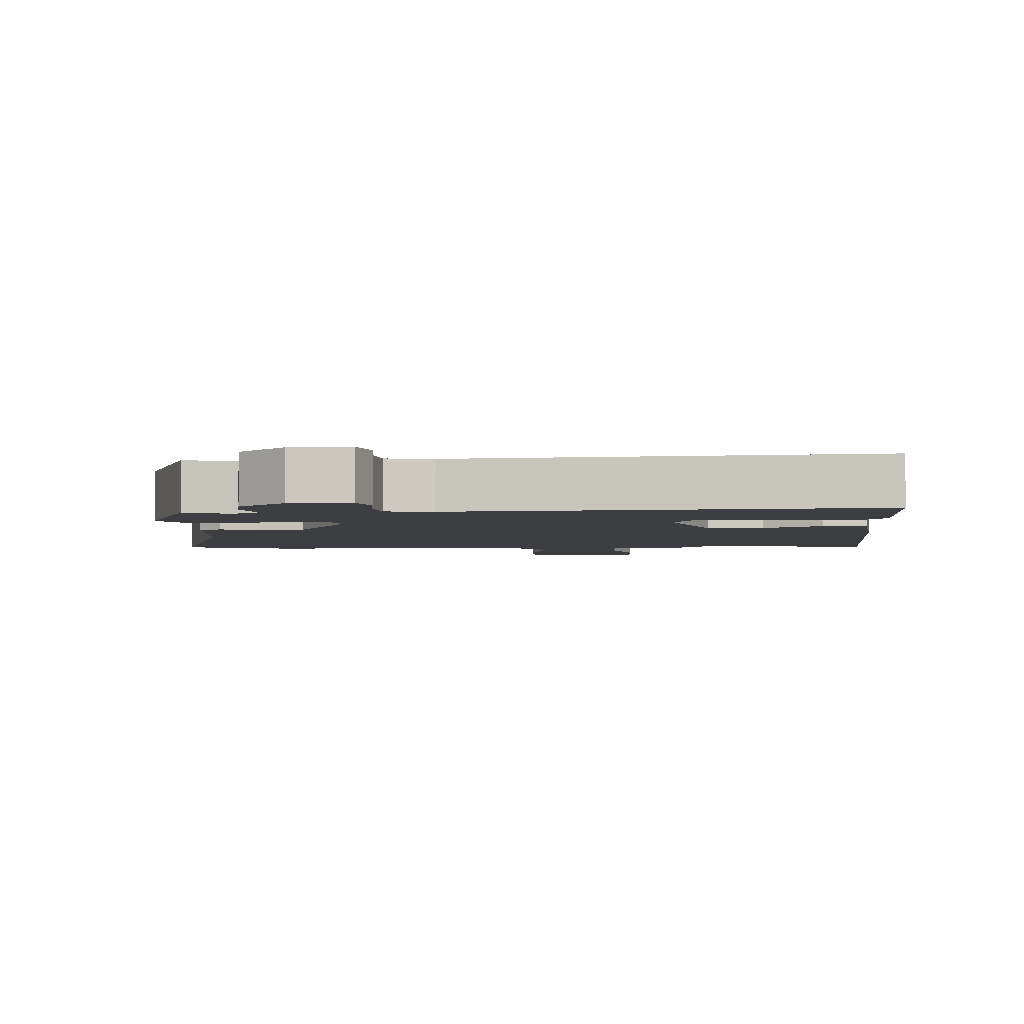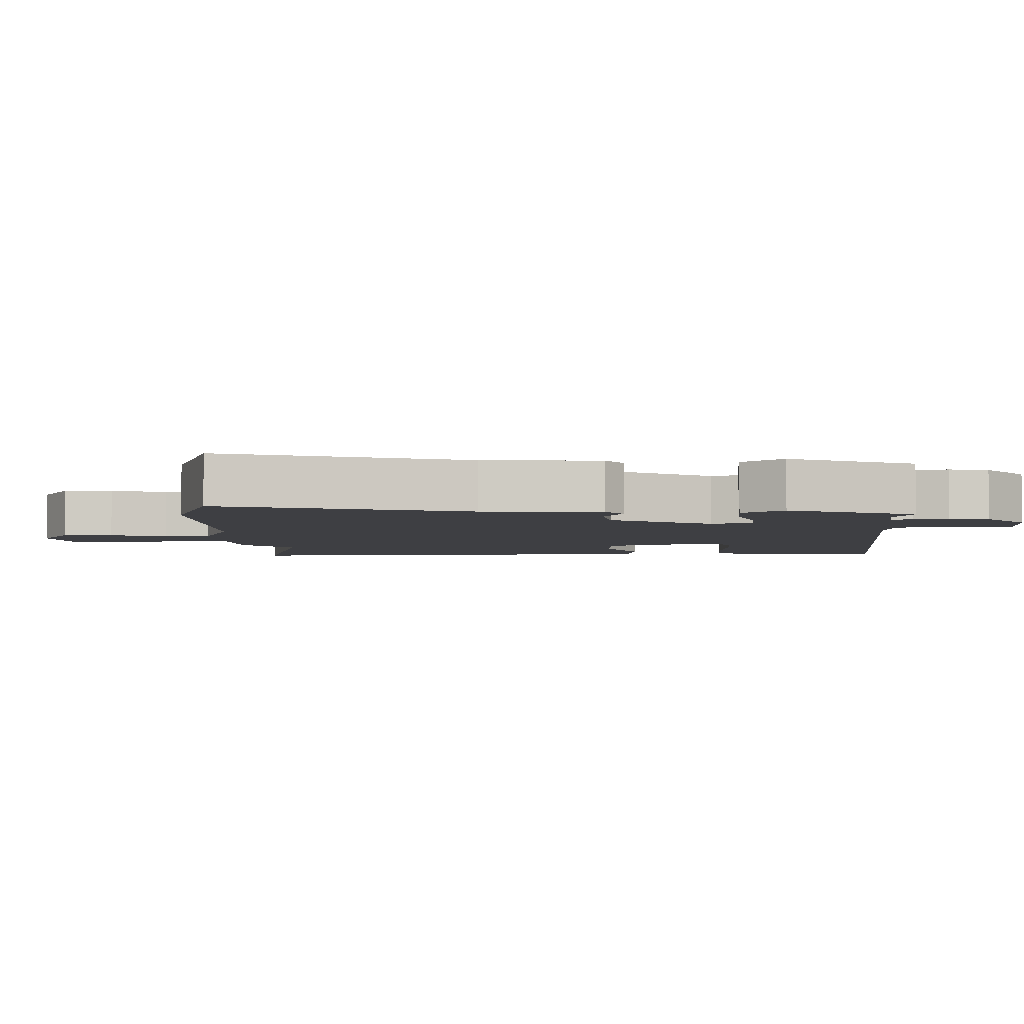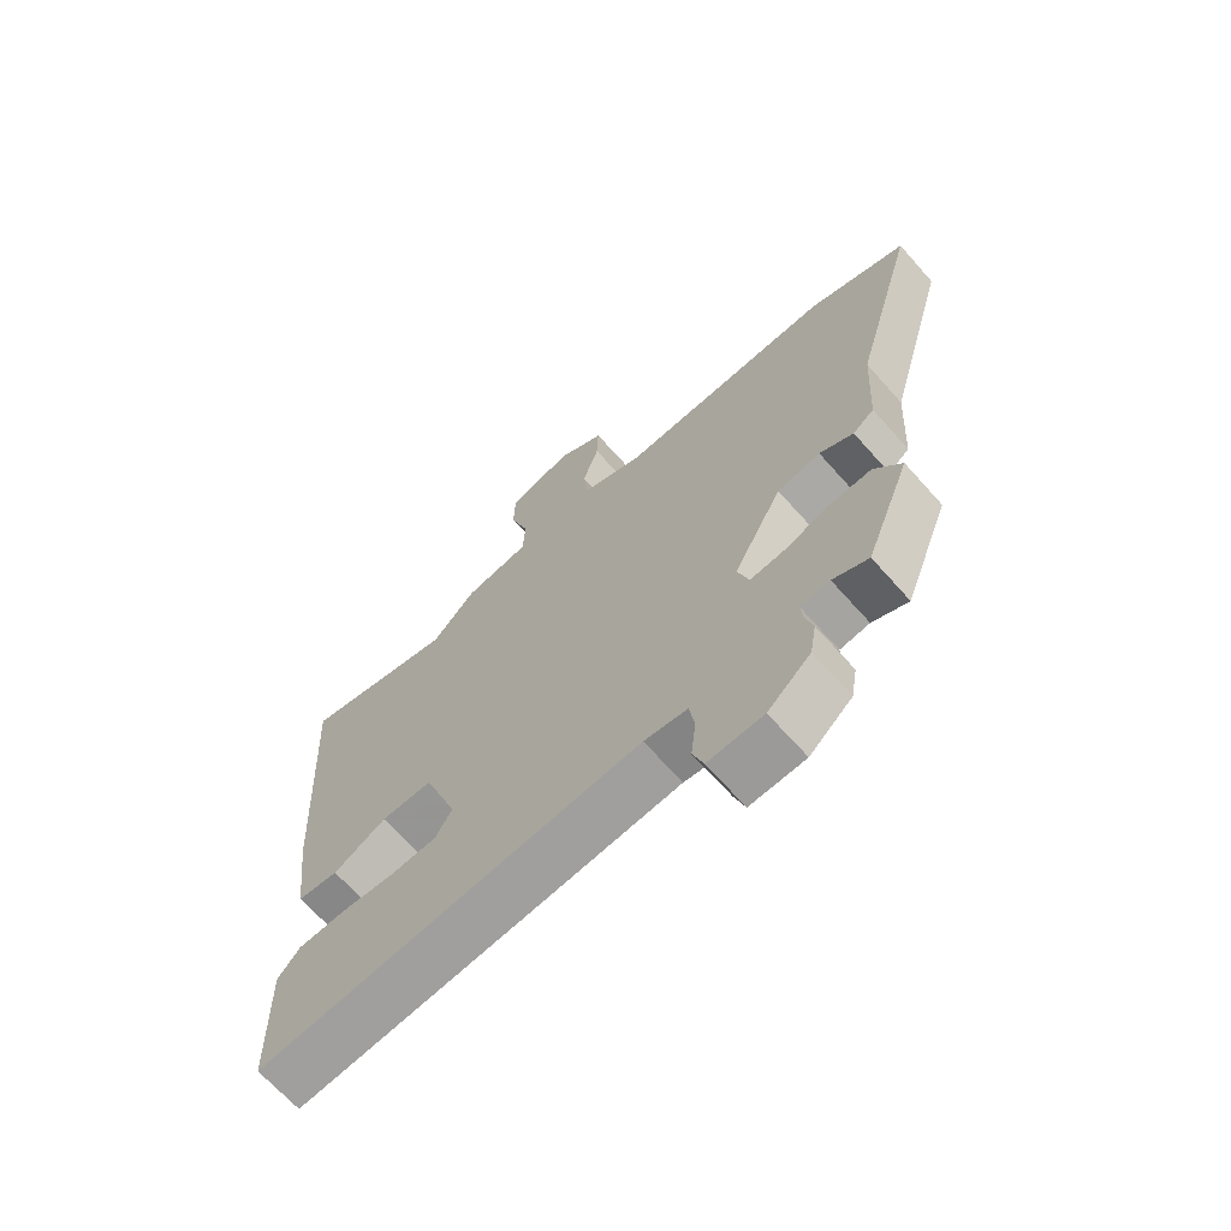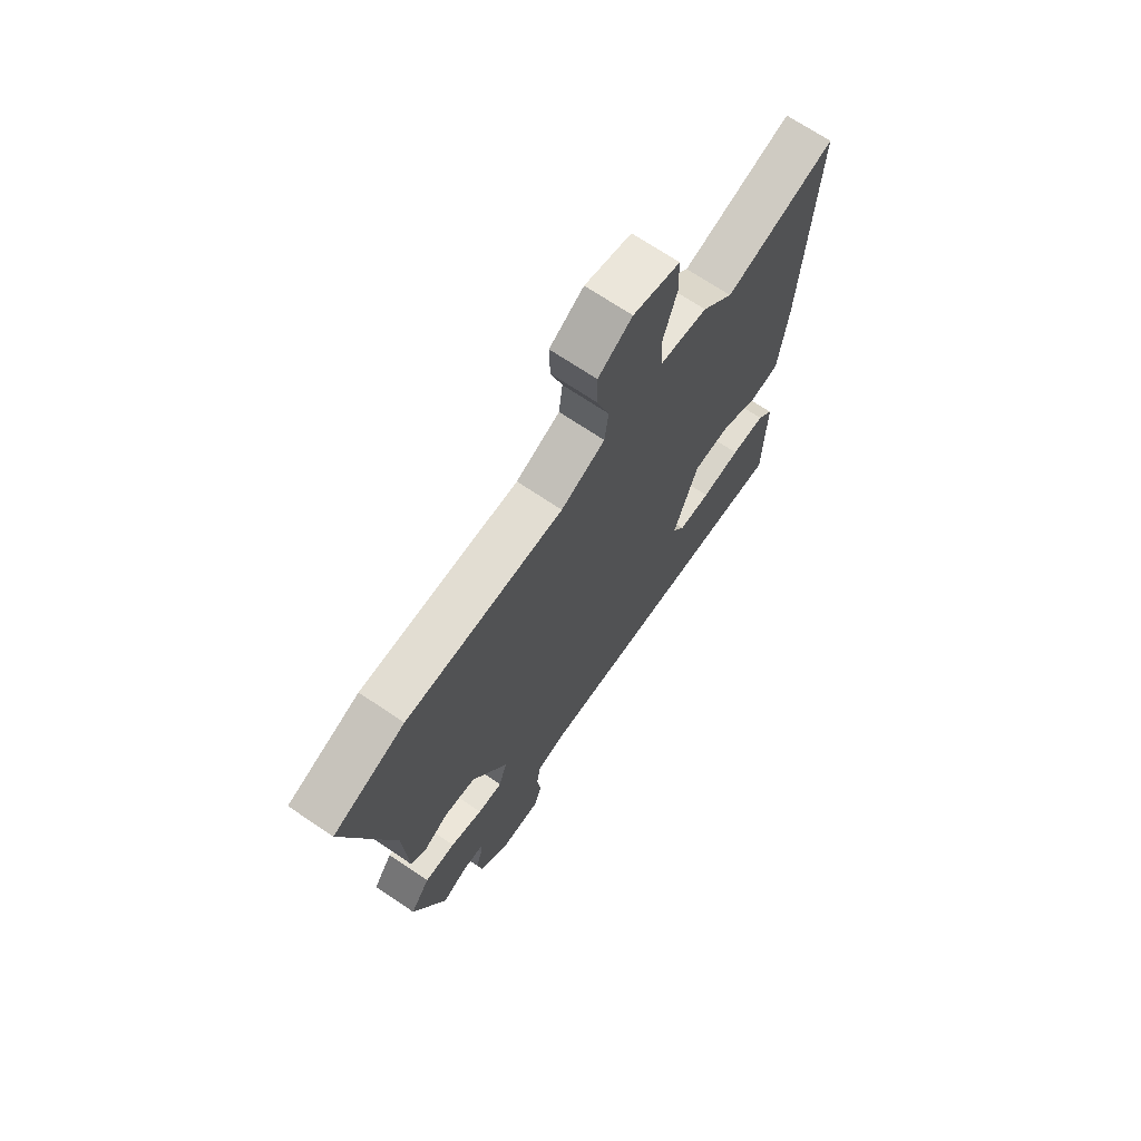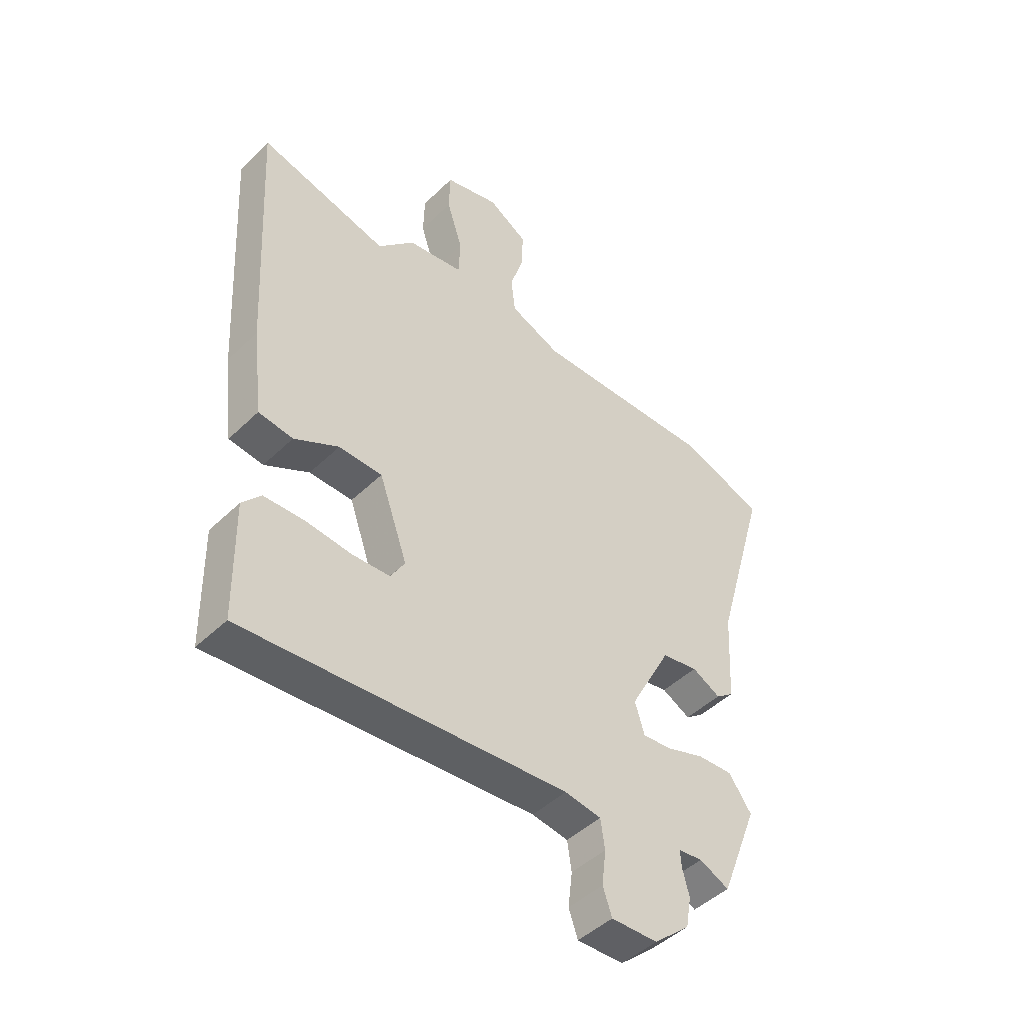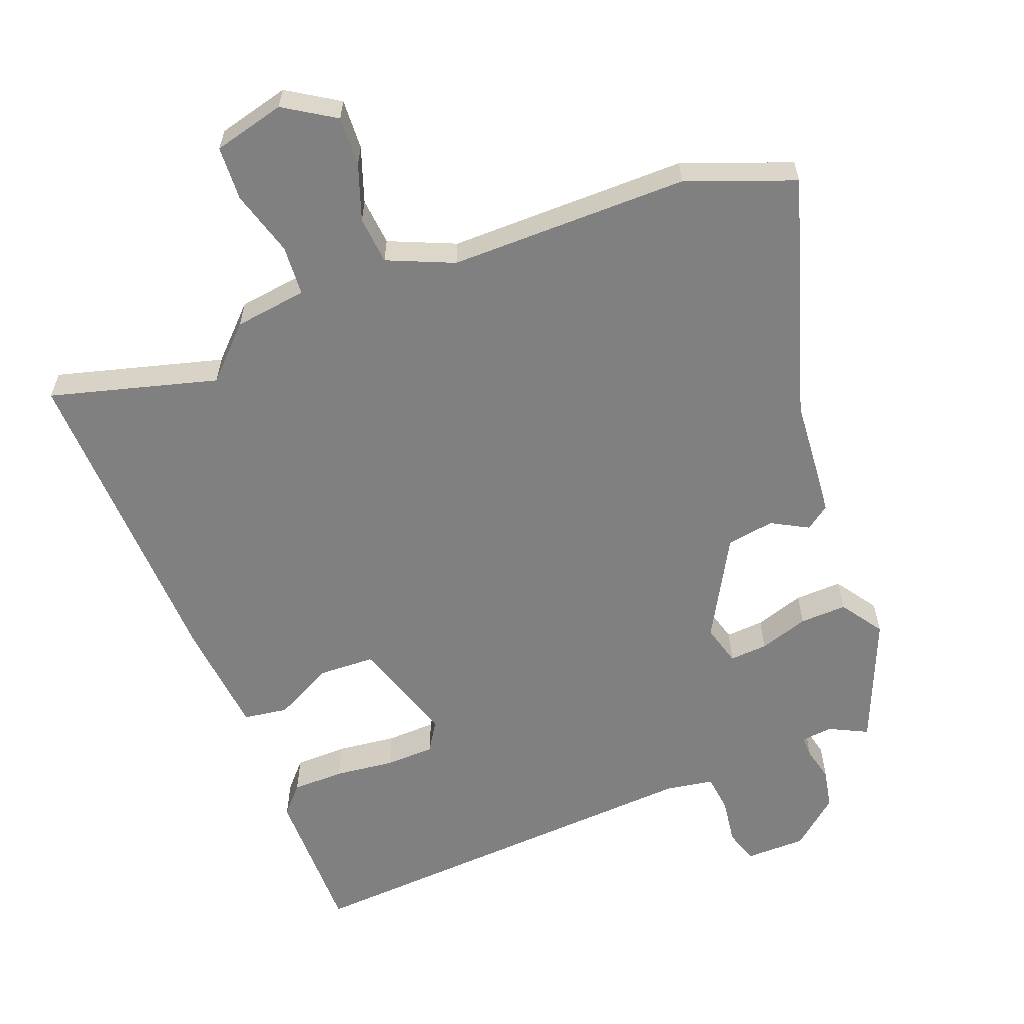
<metadata>
{"format":"obj","ext":"obj","renderer":"f3d","projection":"perspective","resolution":1024,"background":"white","views":[{"elev":-3.6,"azim":-177.2,"up":"+Y"},{"elev":-4.3,"azim":91.2,"up":"+Y"},{"elev":-67.8,"azim":41.7,"up":"+Z"},{"elev":69.8,"azim":124.1,"up":"+Z"},{"elev":-46.7,"azim":-42.6,"up":"+Z"},{"elev":-60.1,"azim":19.7,"up":"+Y"}]}
</metadata>
<code>
v 0.425 0.07 -0.491
v 0.369 0.07 -0.465
v 0.323 0.07 -0.471
v 0.325 0.07 -0.502
v 0.338 0.07 -0.551
v 0.328 0.07 -0.609
v 0.26 0.07 -0.669
v 0.172 0.07 -0.672
v 0.155 0.07 -0.623
v 0.163 0.07 -0.556
v 0.155 0.07 -0.501
v 0.086 0.07 -0.491
v -0.524 0.07 -0.544
v -0.528 0.07 -0.323
v -0.493 0.07 -0.282
v -0.417 0.07 -0.279
v -0.33 0.07 -0.287
v -0.259 0.07 -0.283
v -0.232 0.07 -0.238
v -0.286 0.07 -0.086
v -0.368 0.07 -0.085
v -0.452 0.07 -0.131
v -0.517 0.07 -0.123
v -0.537 0.07 0.042
v -0.564 0.07 0.516
v -0.32 0.07 0.456
v -0.251 0.07 0.529
v -0.146 0.07 0.546
v -0.143 0.07 0.619
v -0.173 0.07 0.713
v -0.171 0.07 0.792
v -0.068 0.07 0.821
v 0.007 0.07 0.776
v 0.005 0.07 0.703
v -0.021 0.07 0.622
v -0.013 0.07 0.553
v 0.084 0.07 0.514
v 0.431 0.07 0.524
v 0.589 0.07 0.469
v 0.487 0.07 0.111
v 0.477 0.07 -0.062
v 0.443 0.07 -0.088
v 0.389 0.07 -0.06
v 0.32 0.07 -0.073
v 0.242 0.07 -0.221
v 0.26 0.07 -0.28
v 0.315 0.07 -0.275
v 0.386 0.07 -0.25
v 0.454 0.07 -0.246
v 0.497 0.07 -0.306
v 0.425 0 -0.491
v 0.369 0 -0.465
v 0.323 0 -0.471
v 0.325 0 -0.502
v 0.338 0 -0.551
v 0.328 0 -0.609
v 0.26 0 -0.669
v 0.172 0 -0.672
v 0.155 0 -0.623
v 0.163 0 -0.556
v 0.155 0 -0.501
v 0.086 0 -0.491
v -0.524 0 -0.544
v -0.528 0 -0.323
v -0.493 0 -0.282
v -0.417 0 -0.279
v -0.33 0 -0.287
v -0.259 0 -0.283
v -0.232 0 -0.238
v -0.286 0 -0.086
v -0.368 0 -0.085
v -0.452 0 -0.131
v -0.517 0 -0.123
v -0.537 0 0.042
v -0.564 0 0.516
v -0.32 0 0.456
v -0.251 0 0.529
v -0.146 0 0.546
v -0.143 0 0.619
v -0.173 0 0.713
v -0.171 0 0.792
v -0.068 0 0.821
v 0.007 0 0.776
v 0.005 0 0.703
v -0.021 0 0.622
v -0.013 0 0.553
v 0.084 0 0.514
v 0.431 0 0.524
v 0.589 0 0.469
v 0.487 0 0.111
v 0.477 0 -0.062
v 0.443 0 -0.088
v 0.389 0 -0.06
v 0.32 0 -0.073
v 0.242 0 -0.221
v 0.26 0 -0.28
v 0.315 0 -0.275
v 0.386 0 -0.25
v 0.454 0 -0.246
v 0.497 0 -0.306
f 47 48 49 50
f 46 47 50 1
f 40 41 42 43
f 40 43 44
f 37 38 39 40
f 36 37 40 44
f 32 33 34 35
f 32 35 36
f 29 30 31 32
f 28 29 32 36
f 26 27 28 36
f 23 24 25 26
f 21 22 23 26
f 20 21 26 36
f 19 20 36 44
f 14 15 16 17
f 12 13 14 17
f 11 12 17 18
f 7 8 9 10
f 7 10 11
f 4 5 6 7
f 3 4 7 11
f 46 1 2
f 46 2 3
f 18 19 44 45
f 18 45 46
f 3 11 18 46
f 100 99 98 97
f 51 100 97 96
f 93 92 91 90
f 94 93 90
f 90 89 88 87
f 94 90 87 86
f 85 84 83 82
f 86 85 82
f 82 81 80 79
f 86 82 79 78
f 86 78 77 76
f 76 75 74 73
f 76 73 72 71
f 86 76 71 70
f 94 86 70 69
f 67 66 65 64
f 67 64 63 62
f 68 67 62 61
f 60 59 58 57
f 61 60 57
f 57 56 55 54
f 61 57 54 53
f 52 51 96
f 53 52 96
f 95 94 69 68
f 96 95 68
f 96 68 61 53
f 1 51 52 2
f 2 52 53 3
f 3 53 54 4
f 4 54 55 5
f 5 55 56 6
f 6 56 57 7
f 7 57 58 8
f 8 58 59 9
f 9 59 60 10
f 10 60 61 11
f 11 61 62 12
f 12 62 63 13
f 13 63 64 14
f 14 64 65 15
f 15 65 66 16
f 16 66 67 17
f 17 67 68 18
f 18 68 69 19
f 19 69 70 20
f 20 70 71 21
f 21 71 72 22
f 22 72 73 23
f 23 73 74 24
f 24 74 75 25
f 25 75 76 26
f 26 76 77 27
f 27 77 78 28
f 28 78 79 29
f 29 79 80 30
f 30 80 81 31
f 31 81 82 32
f 32 82 83 33
f 33 83 84 34
f 34 84 85 35
f 35 85 86 36
f 36 86 87 37
f 37 87 88 38
f 38 88 89 39
f 39 89 90 40
f 40 90 91 41
f 41 91 92 42
f 42 92 93 43
f 43 93 94 44
f 44 94 95 45
f 45 95 96 46
f 46 96 97 47
f 47 97 98 48
f 48 98 99 49
f 49 99 100 50
f 50 100 51 1

</code>
